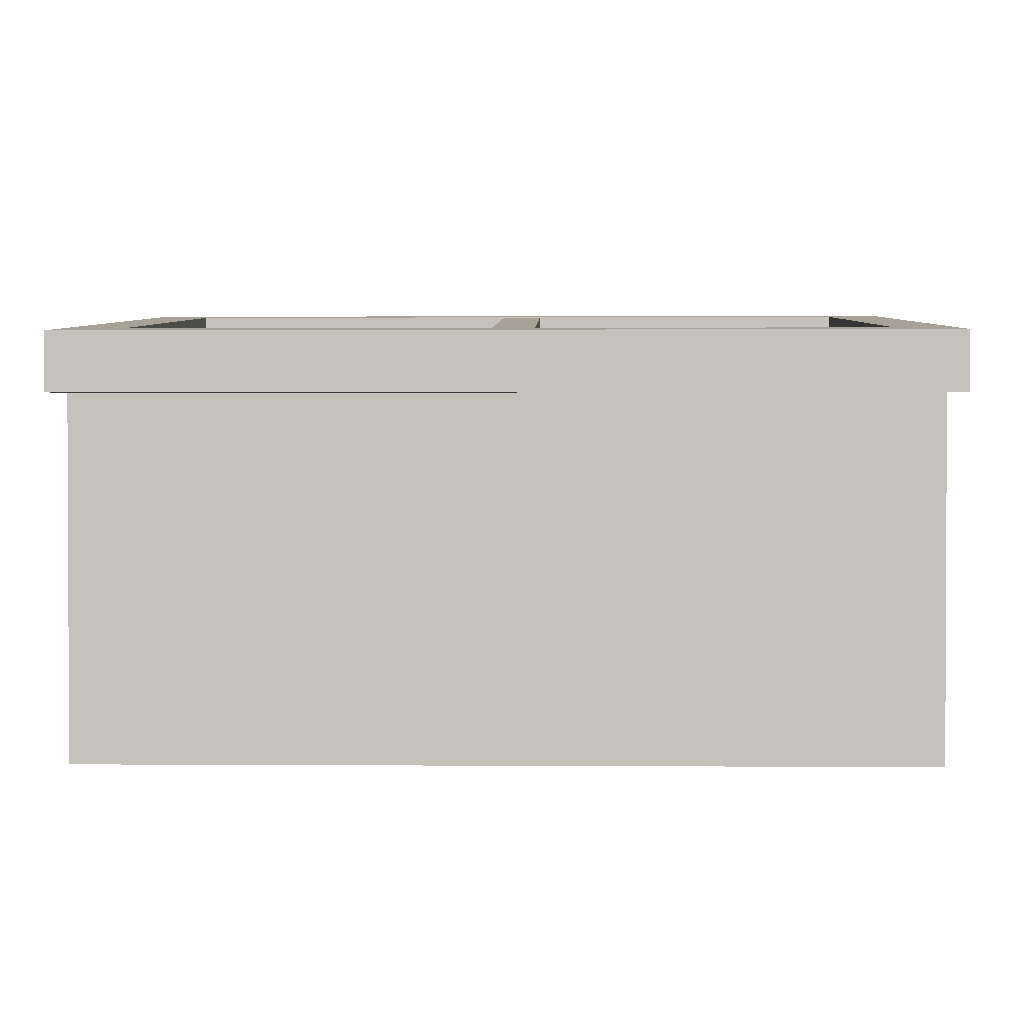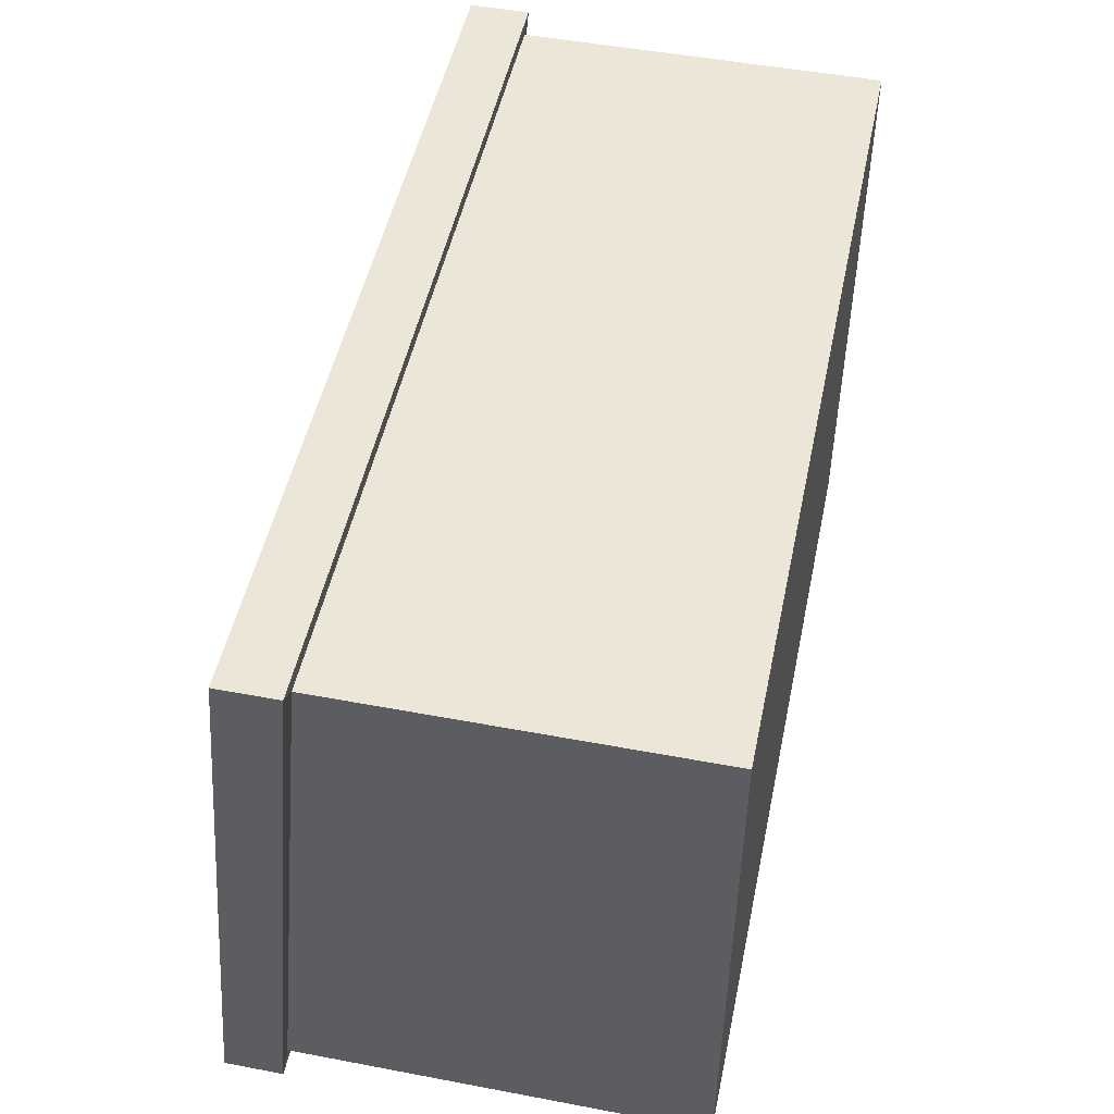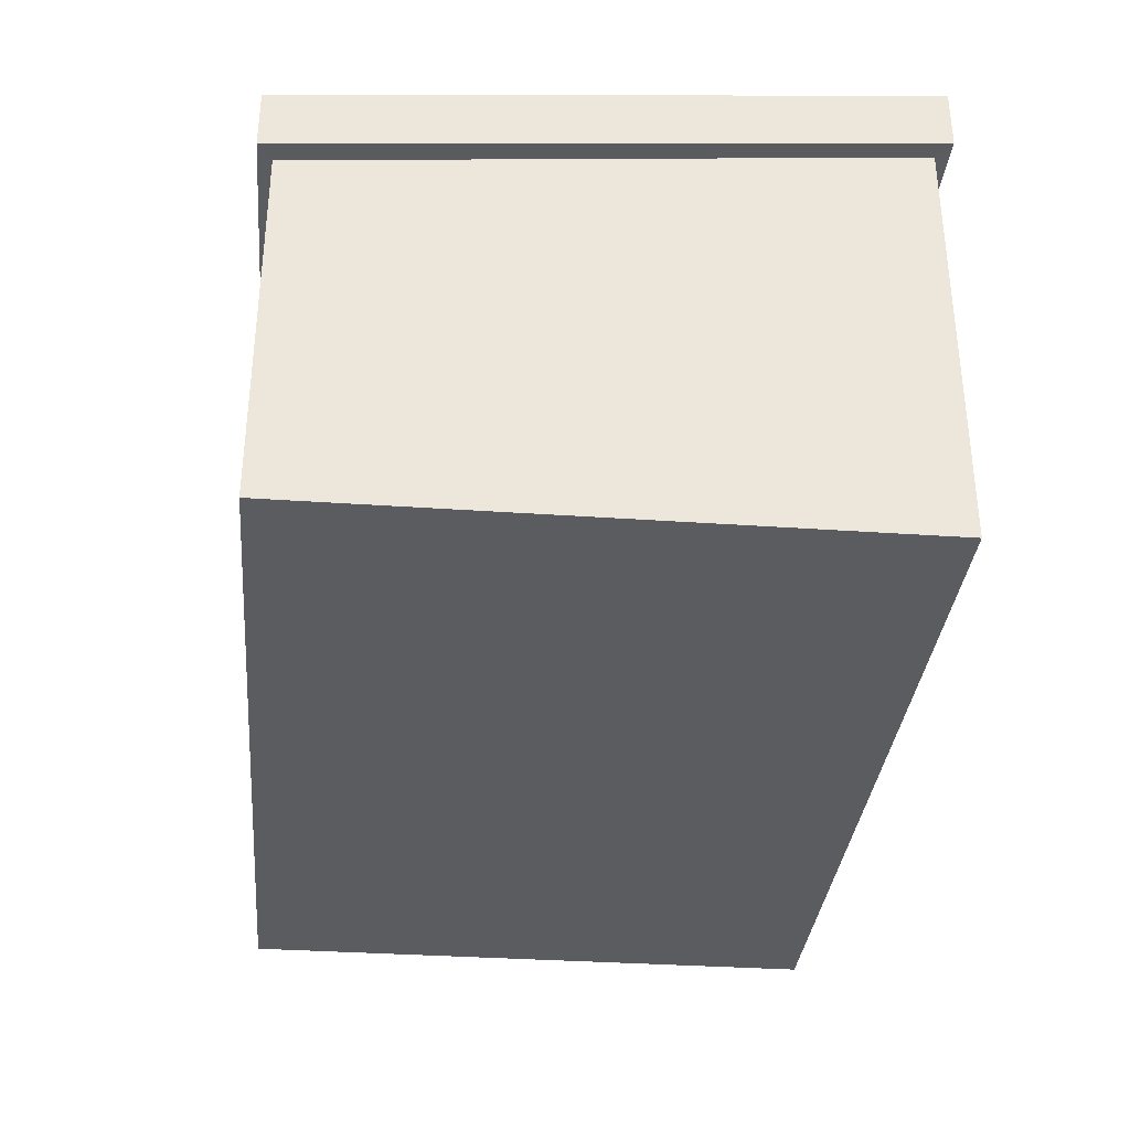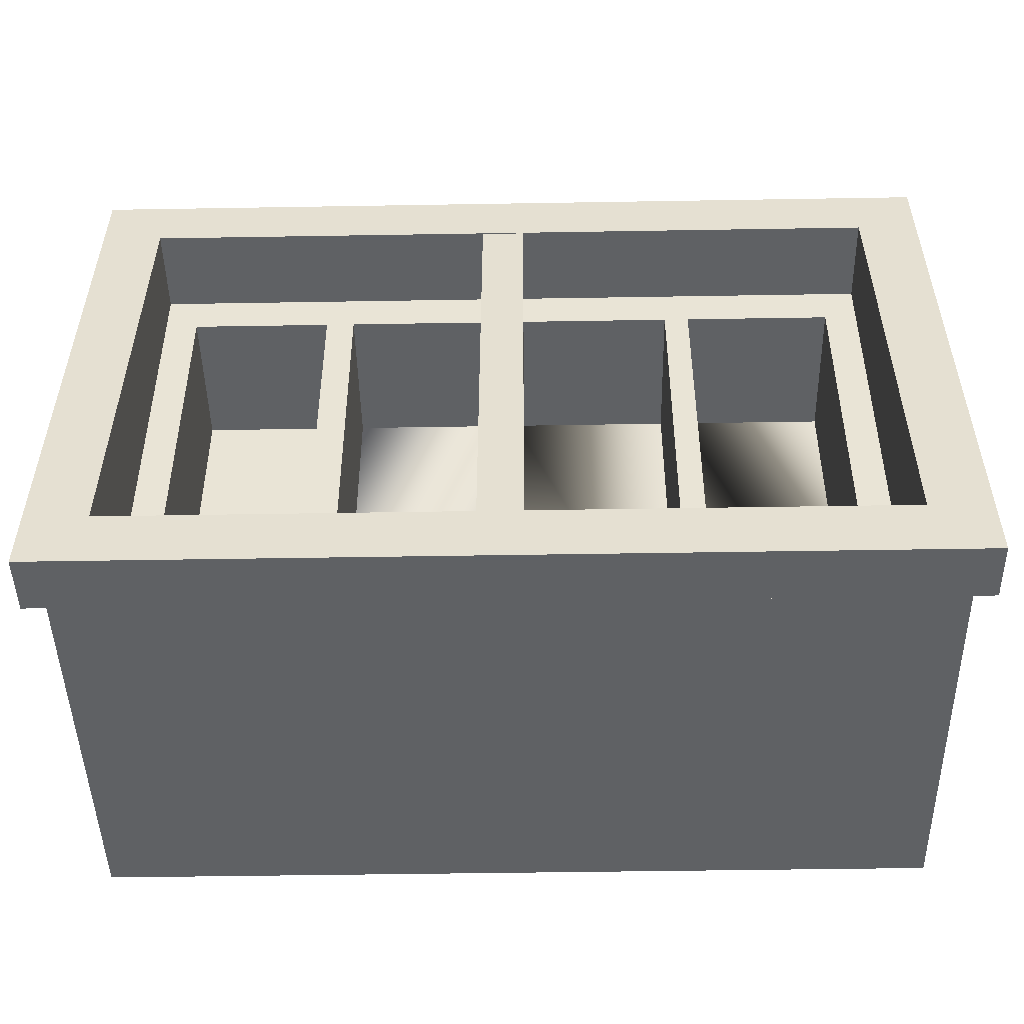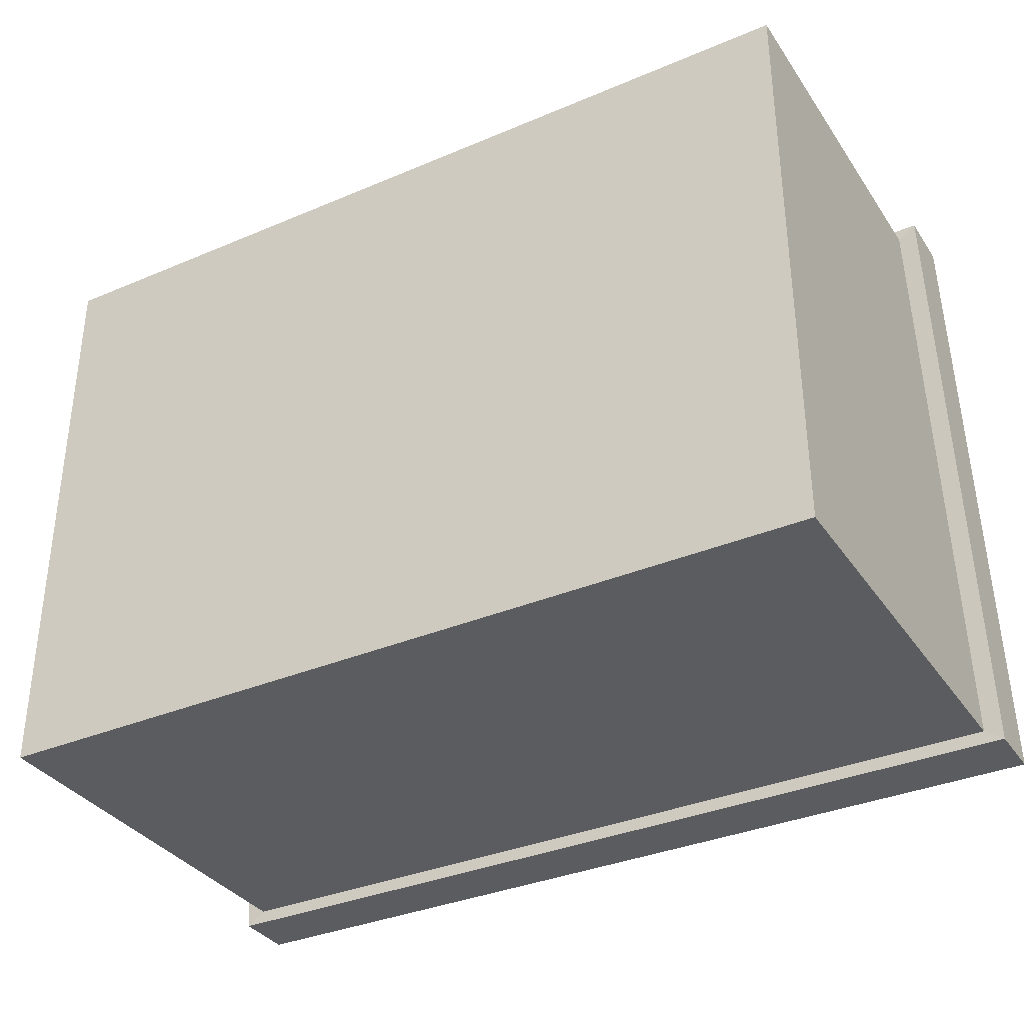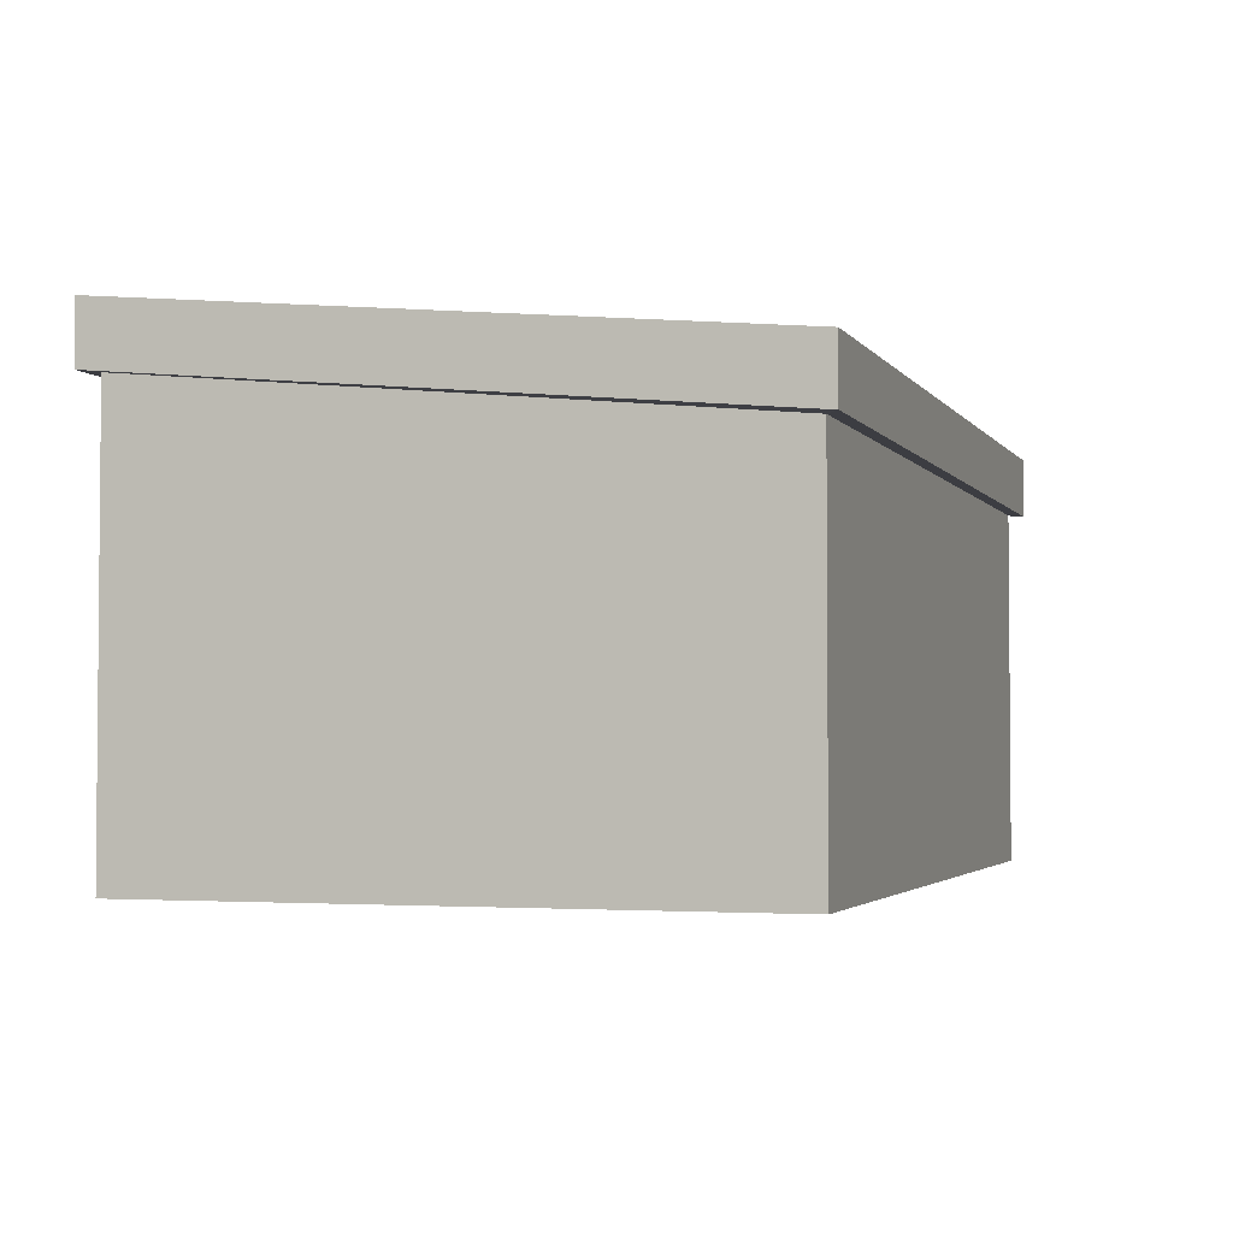
<metadata>
{"format":"obj","ext":"obj","renderer":"f3d","projection":"perspective","resolution":1024,"background":"white","views":[{"elev":1.3,"azim":1.3,"up":"+Y"},{"elev":49.5,"azim":-78.2,"up":"+Z"},{"elev":-33.9,"azim":84.6,"up":"+Y"},{"elev":-46.7,"azim":-178.9,"up":"+Z"},{"elev":-34.9,"azim":29.5,"up":"+Z"},{"elev":-2.9,"azim":-72.2,"up":"+Y"}]}
</metadata>
<code>
v -1.45 0 1.012
v 1.45 0 1.012
v -1.45 0 -1.012
v 1.45 0 -1.012
v -1.45 1.431 -1.012
v -1.45 1.234 1.012
v 1.45 1.234 1.012
v 1.45 1.431 -1.012
v -1.516 1.234 1.057
v 1.516 1.234 1.057
v 1.516 1.438 1.057
v -1.516 1.438 1.057
v 1.516 1.635 -1.057
v -1.516 1.635 -1.057
v 1.516 1.431 -1.057
v -1.516 1.431 -1.057
v -1.305 1.458 0.8392
v 1.305 1.458 0.8392
v 1.305 1.614 -0.8392
v -1.305 1.614 -0.8392
v -1.305 1.149 0.8392
v 1.305 1.149 0.8392
v 1.305 1.149 -0.8392
v -1.305 1.149 -0.8392
v -1.45 0.6516 -1.012
v -1.45 0.5913 1.012
v 1.45 0.5913 1.012
v 1.45 0.6516 -1.012
v -0.9257 0.7319 1.012
v 0.9257 0.7319 1.012
v 0.9257 1.228 1.012
v -0.9257 1.228 1.012
v -1.19 1.149 0.6968
v 1.19 1.149 0.6968
v 1.19 1.149 -0.6968
v -1.19 1.149 -0.6968
v -0.01064 1.149 -0.6968
v -0.01064 1.149 0.6968
v 0.1066 1.149 -0.6968
v 0.1066 1.149 0.6968
v -0.5839 1.149 -0.6968
v -0.5839 1.149 0.6968
v -0.6709 1.149 -0.6968
v -0.6709 1.149 0.6968
v 0.6948 1.149 -0.6968
v 0.6948 1.149 0.6968
v 0.5939 1.149 -0.6968
v 0.5939 1.149 0.6968
v 0.6948 0.6286 -0.6968
v 0.6948 0.6286 0.6968
v 1.19 0.6286 0.6968
v 1.19 0.6286 -0.6968
v -0.5839 0.6286 -0.6968
v -0.5839 0.6286 0.6968
v -0.01064 0.6286 0.6968
v -0.01064 0.6286 -0.6968
v 0.1066 0.6286 0.6968
v 0.5939 0.6286 0.6968
v -0.6709 0.6286 -0.6968
v -1.19 0.6286 -0.6968
v 0.1066 0.6286 -0.6968
v 0.5939 0.6286 -0.6968
v -1.19 0.6286 0.6968
v -0.6709 0.6286 0.6968
v -0.05277 1.39 0.8404
v 0.09644 1.39 0.8404
v -0.05277 1.455 0.8464
v 0.09644 1.455 0.8464
v -0.05277 1.612 -0.8559
v 0.09644 1.612 -0.8559
v -0.05277 1.547 -0.8619
v 0.09644 1.547 -0.8619
f 9 10 11 12
f 50 51 52 49
f 14 13 15 16
f 3 4 2 1
f 10 15 13 11
f 16 9 12 14
f 25 26 6 5
f 29 30 31 32
f 27 28 8 7
f 5 8 28 25
f 6 7 10 9
f 8 5 16 15
f 7 8 15 10
f 5 6 9 16
f 12 11 18 17
f 11 13 19 18
f 13 14 20 19
f 14 12 17 20
f 17 18 22 21
f 18 19 23 22
f 19 20 24 23
f 20 17 21 24
f 3 1 26 25
f 1 2 27 26
f 2 4 28 27
f 25 28 4 3
f 26 27 30 29
f 27 7 31 30
f 7 6 32 31
f 6 26 29 32
f 21 22 34 46 48 40 38 42 44 33
f 22 23 35 34
f 23 24 36 43 41 37 39 47 45 35
f 24 21 33 36
f 37 38 40 39
f 43 44 42 41
f 47 48 46 45
f 50 49 45 46
f 46 34 51 50
f 51 34 35 52
f 35 45 49 52
f 41 42 54 53
f 42 38 55 54
f 38 37 56 55
f 37 41 53 56
f 33 44 64 63
f 44 43 59 64
f 43 36 60 59
f 36 33 63 60
f 39 40 57 61
f 40 48 58 57
f 58 48 47 62
f 47 39 61 62
f 60 63 64 59
f 57 58 62 61
f 53 54 55 56
f 65 66 68 67
f 67 68 70 69
f 69 70 72 71
f 71 72 66 65
f 66 72 70 68
f 71 65 67 69

</code>
